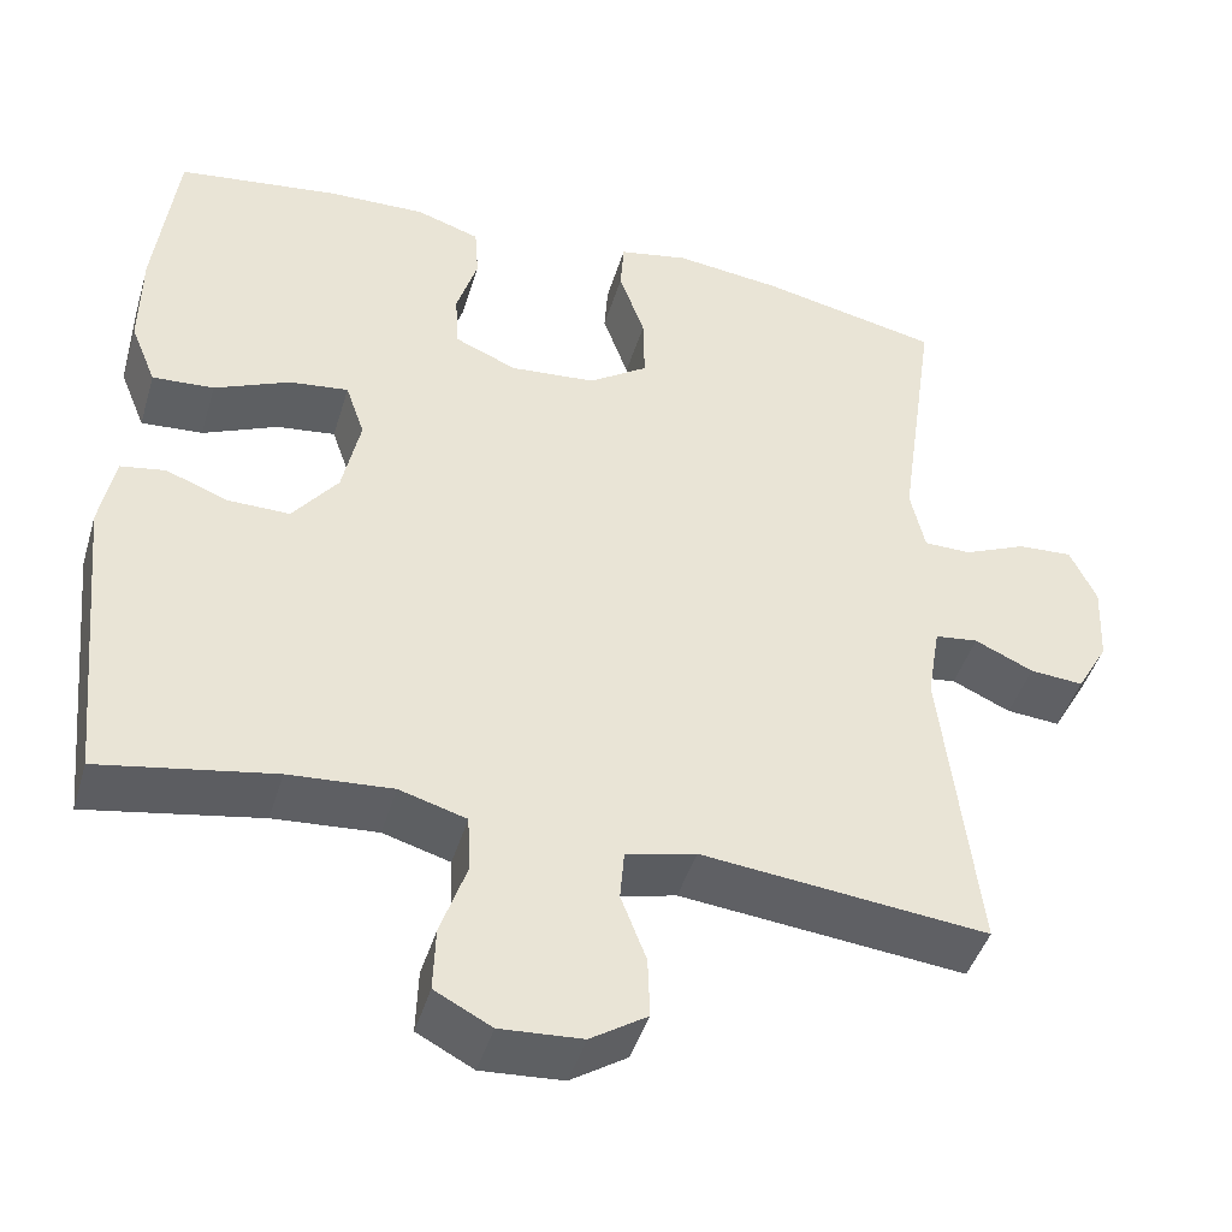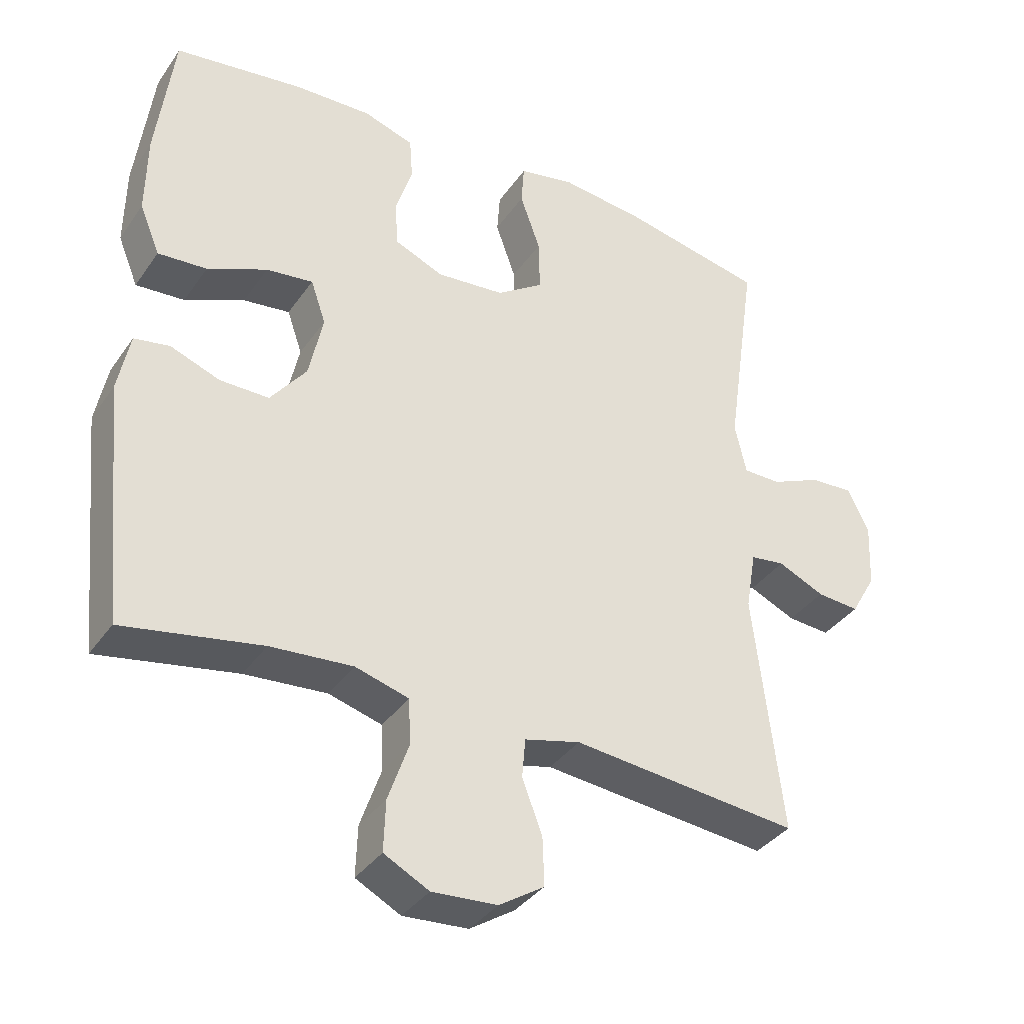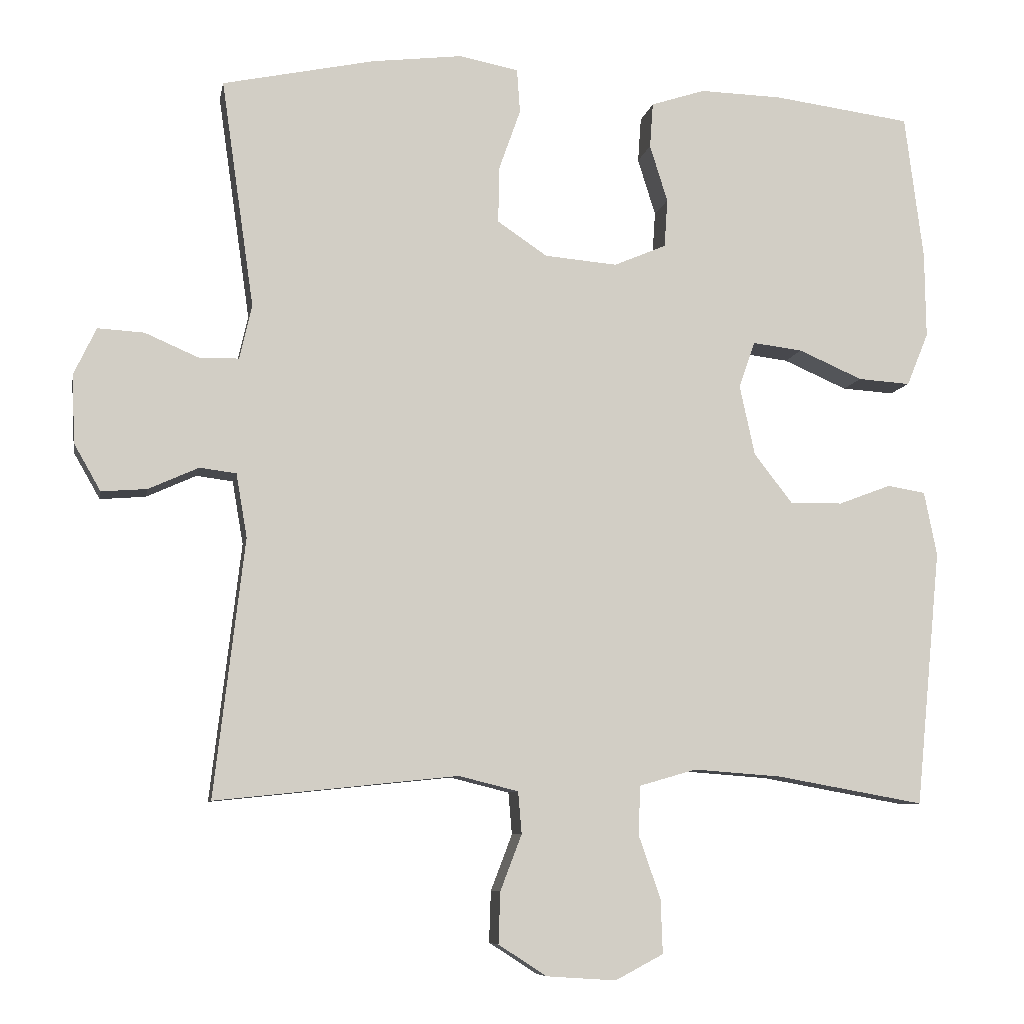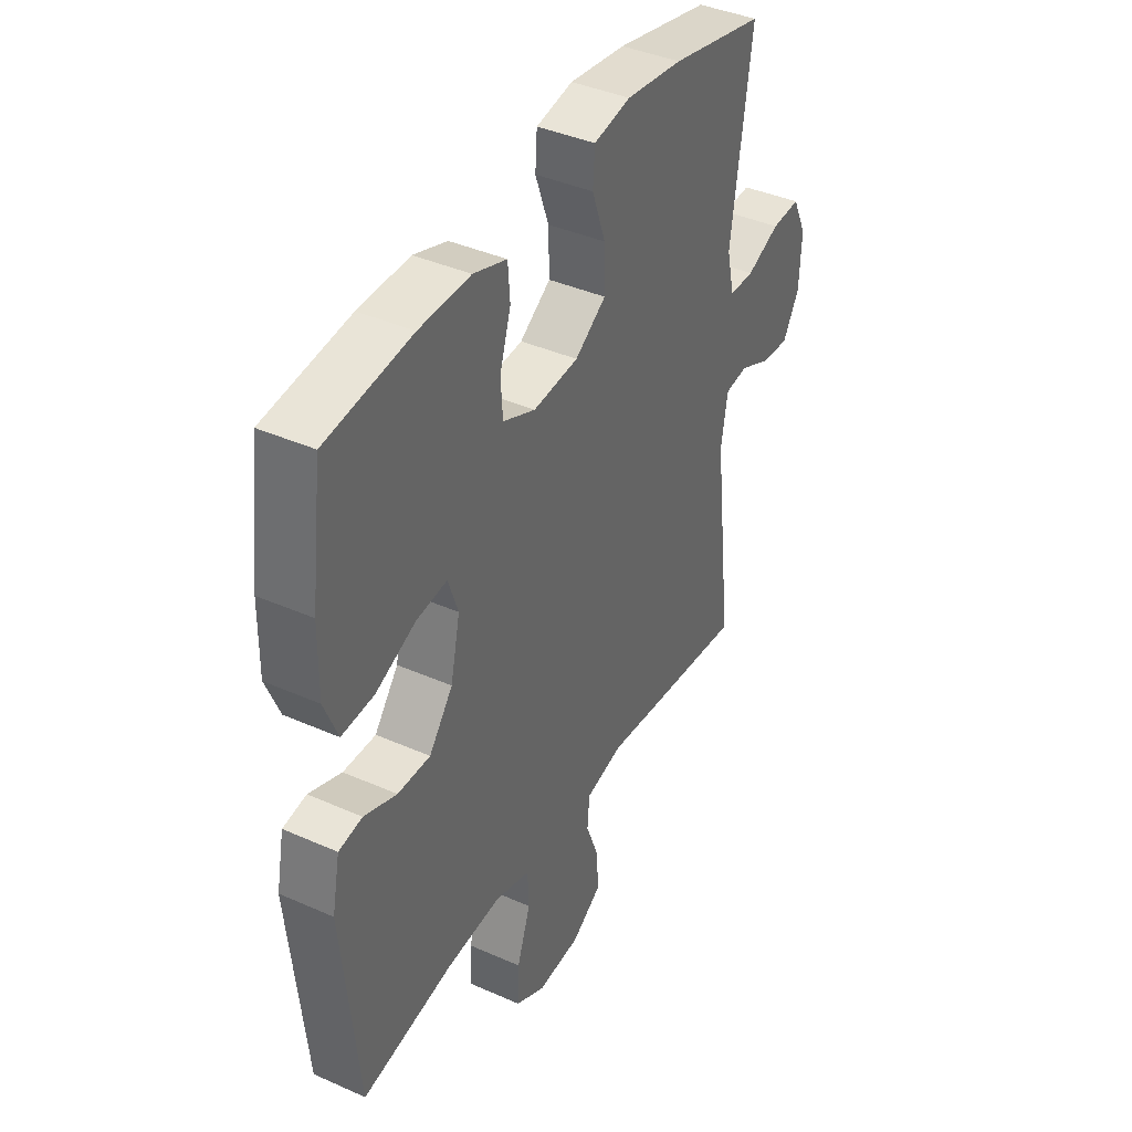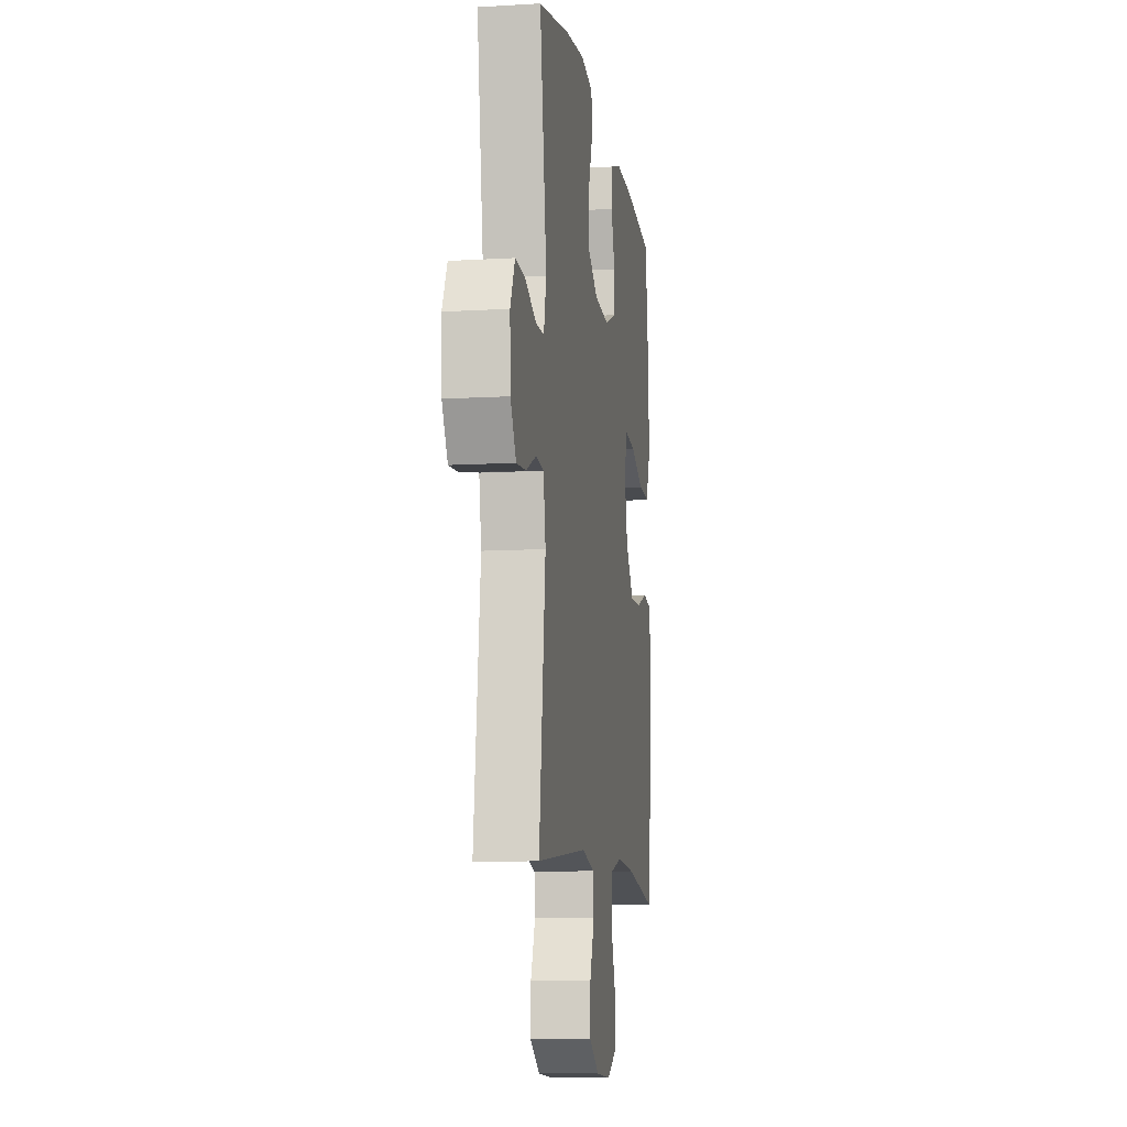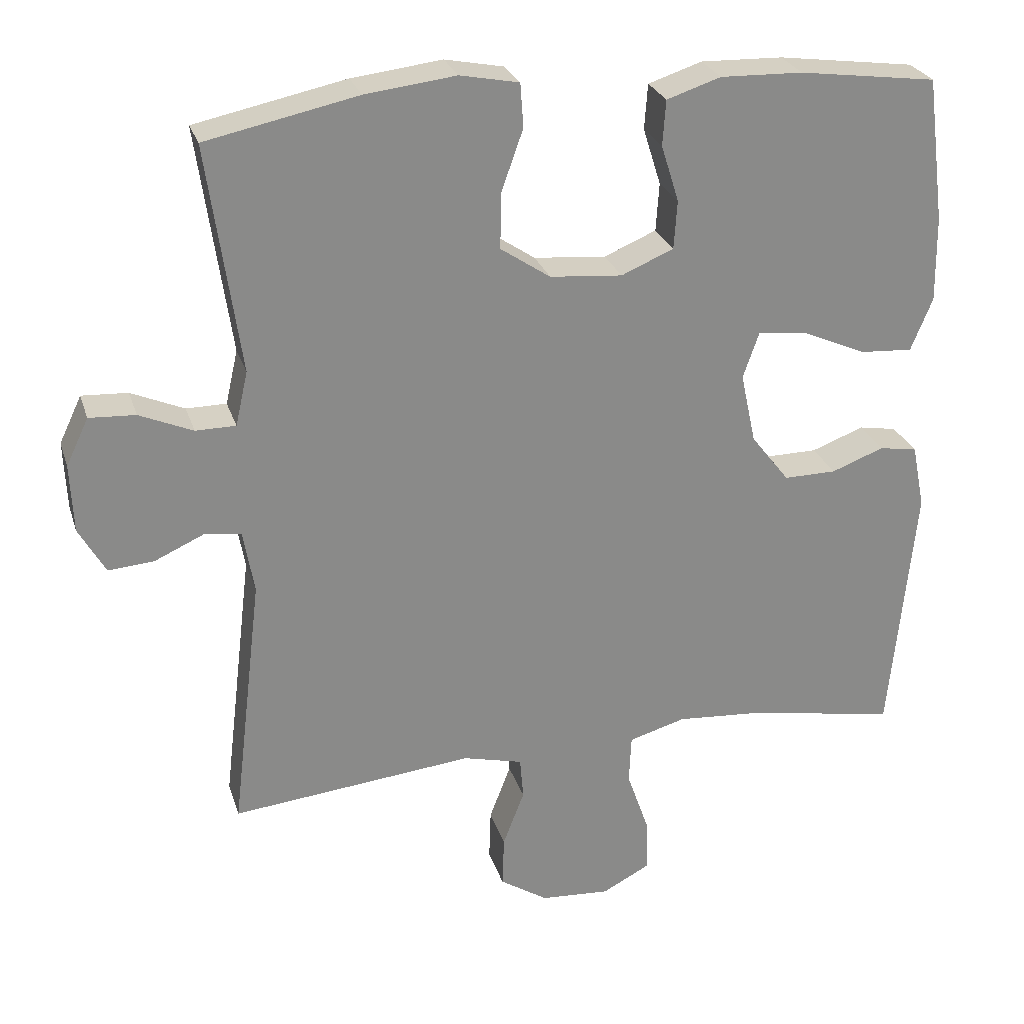
<metadata>
{"format":"obj","ext":"obj","renderer":"f3d","projection":"perspective","resolution":1024,"background":"white","views":[{"elev":-44.3,"azim":163.6,"up":"+Z"},{"elev":-36.3,"azim":149.7,"up":"+Z"},{"elev":-7.9,"azim":-10.4,"up":"+Z"},{"elev":39.9,"azim":118.7,"up":"+Z"},{"elev":-10.0,"azim":-81.2,"up":"+Z"},{"elev":26.5,"azim":-15.9,"up":"+Z"}]}
</metadata>
<code>
o path6834
v -0.4323 0.0375 0.2103
v -0.4495 0.0375 0.1347
v -0.5055 0.0375 0.1342
v -0.5799 0.0375 0.1663
v -0.6444 0.0375 0.1699
v -0.6758 0.0375 0.1041
v -0.6715 0.0375 0.008644
v -0.6345 0.0375 -0.05624
v -0.5709 0.0375 -0.05118
v -0.5015 0.0375 -0.01975
v -0.4506 0.0375 -0.02627
v -0.4354 0.0375 -0.115
v -0.4778 0.0375 -0.4739
v -0.1395 0.0375 -0.4387
v -0.05656 0.0375 -0.4594
v -0.05159 0.0375 -0.518
v -0.08149 0.0375 -0.596
v -0.08393 0.0375 -0.6677
v -0.01694 0.0375 -0.711
v 0.07997 0.0375 -0.7174
v 0.1469 0.0375 -0.6822
v 0.1443 0.0375 -0.6069
v 0.1137 0.0375 -0.5186
v 0.1166 0.0375 -0.4508
v 0.1961 0.0375 -0.4279
v 0.3187 0.0375 -0.4371
v 0.5242 0.0375 -0.4739
v 0.5592 0.0375 -0.1166
v 0.5415 0.0375 -0.02717
v 0.4887 0.0375 -0.01818
v 0.4153 0.0375 -0.04591
v 0.3422 0.0375 -0.04674
v 0.2886 0.0375 0.02208
v 0.2675 0.0375 0.1198
v 0.29 0.0375 0.1847
v 0.3596 0.0375 0.1761
v 0.4485 0.0375 0.1374
v 0.5213 0.0375 0.1326
v 0.5515 0.0375 0.2064
v 0.5499 0.0375 0.3256
v 0.5242 0.0375 0.5278
v 0.3323 0.0375 0.5532
v 0.2175 0.0375 0.5565
v 0.1425 0.0375 0.5318
v 0.1379 0.0375 0.4691
v 0.1628 0.0375 0.3895
v 0.1584 0.0375 0.3223
v 0.08551 0.0375 0.2912
v -0.01561 0.0375 0.3
v -0.0851 0.0375 0.3468
v -0.08355 0.0375 0.4253
v -0.05346 0.0375 0.5102
v -0.05781 0.0375 0.5714
v -0.1402 0.0375 0.5875
v -0.2665 0.0375 0.5723
v -0.4778 0.0375 0.5278
v -0.4323 -0.0375 0.2103
v -0.4495 -0.0375 0.1347
v -0.5055 -0.0375 0.1342
v -0.5799 -0.0375 0.1663
v -0.6444 -0.0375 0.1699
v -0.6758 -0.0375 0.1041
v -0.6715 -0.0375 0.008644
v -0.6345 -0.0375 -0.05624
v -0.5709 -0.0375 -0.05118
v -0.5015 -0.0375 -0.01975
v -0.4506 -0.0375 -0.02627
v -0.4354 -0.0375 -0.115
v -0.4778 -0.0375 -0.4739
v -0.1395 -0.0375 -0.4387
v -0.05656 -0.0375 -0.4594
v -0.05159 -0.0375 -0.518
v -0.08149 -0.0375 -0.596
v -0.08393 -0.0375 -0.6677
v -0.01694 -0.0375 -0.711
v 0.07997 -0.0375 -0.7174
v 0.1469 -0.0375 -0.6822
v 0.1443 -0.0375 -0.6069
v 0.1137 -0.0375 -0.5186
v 0.1166 -0.0375 -0.4508
v 0.1961 -0.0375 -0.4279
v 0.3187 -0.0375 -0.4371
v 0.5242 -0.0375 -0.4739
v 0.5592 -0.0375 -0.1166
v 0.5415 -0.0375 -0.02717
v 0.4887 -0.0375 -0.01818
v 0.4153 -0.0375 -0.04591
v 0.3422 -0.0375 -0.04674
v 0.2886 -0.0375 0.02208
v 0.2675 -0.0375 0.1198
v 0.29 -0.0375 0.1847
v 0.3596 -0.0375 0.1761
v 0.4485 -0.0375 0.1374
v 0.5213 -0.0375 0.1326
v 0.5515 -0.0375 0.2064
v 0.5499 -0.0375 0.3256
v 0.5242 -0.0375 0.5278
v 0.3323 -0.0375 0.5532
v 0.2175 -0.0375 0.5565
v 0.1425 -0.0375 0.5318
v 0.1379 -0.0375 0.4691
v 0.1628 -0.0375 0.3895
v 0.1584 -0.0375 0.3223
v 0.08551 -0.0375 0.2912
v -0.01561 -0.0375 0.3
v -0.0851 -0.0375 0.3468
v -0.08355 -0.0375 0.4253
v -0.05346 -0.0375 0.5102
v -0.05781 -0.0375 0.5714
v -0.1402 -0.0375 0.5875
v -0.2665 -0.0375 0.5723
v -0.4778 -0.0375 0.5278
v -0.05781 0.0375 0.5714
v -0.05781 0.0375 0.5714
v -0.1402 0.0375 0.5875
v -0.2665 0.0375 0.5723
v -0.05346 0.0375 0.5102
v 0.3323 0.0375 0.5532
v 0.2175 0.0375 0.5565
v 0.1425 0.0375 0.5318
v 0.1425 0.0375 0.5318
v 0.5242 0.0375 0.5278
v 0.5242 0.0375 0.5278
v -0.4778 0.0375 0.5278
v -0.4778 0.0375 0.5278
v 0.1379 0.0375 0.4691
v -0.08355 0.0375 0.4253
v 0.1628 0.0375 0.3895
v 0.5499 0.0375 0.3256
v -0.0851 0.0375 0.3468
v 0.1584 0.0375 0.3223
v 0.1584 0.0375 0.3223
v -0.01561 0.0375 0.3
v -0.4323 0.0375 0.2103
v 0.5515 0.0375 0.2064
v 0.08551 0.0375 0.2912
v -0.4495 0.0375 0.1347
v -0.4495 0.0375 0.1347
v 0.5213 0.0375 0.1326
v 0.5213 0.0375 0.1326
v 0.29 0.0375 0.1847
v 0.29 0.0375 0.1847
v 0.3596 0.0375 0.1761
v 0.2675 0.0375 0.1198
v 0.4485 0.0375 0.1374
v -0.5799 0.0375 0.1663
v -0.6444 0.0375 0.1699
v -0.6444 0.0375 0.1699
v -0.6758 0.0375 0.1041
v -0.5055 0.0375 0.1342
v 0.2886 0.0375 0.02208
v -0.6715 0.0375 0.008644
v 0.3422 0.0375 -0.04674
v -0.6345 0.0375 -0.05624
v -0.6345 0.0375 -0.05624
v 0.5415 0.0375 -0.02717
v 0.5415 0.0375 -0.02717
v 0.4887 0.0375 -0.01818
v 0.4153 0.0375 -0.04591
v -0.5015 0.0375 -0.01975
v -0.4506 0.0375 -0.02627
v -0.4506 0.0375 -0.02627
v -0.5709 0.0375 -0.05118
v -0.4354 0.0375 -0.115
v 0.5592 0.0375 -0.1166
v 0.5242 0.0375 -0.4739
v 0.5242 0.0375 -0.4739
v 0.3187 0.0375 -0.4371
v 0.1961 0.0375 -0.4279
v 0.1166 0.0375 -0.4508
v 0.1166 0.0375 -0.4508
v -0.1395 0.0375 -0.4387
v -0.05656 0.0375 -0.4594
v -0.05656 0.0375 -0.4594
v -0.4778 0.0375 -0.4739
v -0.4778 0.0375 -0.4739
v 0.1137 0.0375 -0.5186
v -0.05159 0.0375 -0.518
v -0.08149 0.0375 -0.596
v 0.1443 0.0375 -0.6069
v -0.08393 0.0375 -0.6677
v 0.1469 0.0375 -0.6822
v 0.1469 0.0375 -0.6822
v -0.01694 0.0375 -0.711
v 0.07997 0.0375 -0.7174
v -0.05781 -0.0375 0.5714
v -0.05781 -0.0375 0.5714
v -0.1402 -0.0375 0.5875
v -0.2665 -0.0375 0.5723
v -0.05346 -0.0375 0.5102
v 0.3323 -0.0375 0.5532
v 0.2175 -0.0375 0.5565
v 0.1425 -0.0375 0.5318
v 0.1425 -0.0375 0.5318
v 0.5242 -0.0375 0.5278
v 0.5242 -0.0375 0.5278
v -0.4778 -0.0375 0.5278
v -0.4778 -0.0375 0.5278
v 0.1379 -0.0375 0.4691
v -0.08355 -0.0375 0.4253
v 0.1628 -0.0375 0.3895
v 0.5499 -0.0375 0.3256
v -0.0851 -0.0375 0.3468
v 0.1584 -0.0375 0.3223
v 0.1584 -0.0375 0.3223
v -0.01561 -0.0375 0.3
v -0.4323 -0.0375 0.2103
v 0.5515 -0.0375 0.2064
v 0.08551 -0.0375 0.2912
v -0.4495 -0.0375 0.1347
v -0.4495 -0.0375 0.1347
v 0.5213 -0.0375 0.1326
v 0.5213 -0.0375 0.1326
v 0.29 -0.0375 0.1847
v 0.29 -0.0375 0.1847
v 0.3596 -0.0375 0.1761
v 0.2675 -0.0375 0.1198
v 0.4485 -0.0375 0.1374
v -0.5799 -0.0375 0.1663
v -0.6444 -0.0375 0.1699
v -0.6444 -0.0375 0.1699
v -0.6758 -0.0375 0.1041
v -0.5055 -0.0375 0.1342
v 0.2886 -0.0375 0.02208
v -0.6715 -0.0375 0.008644
v 0.3422 -0.0375 -0.04674
v -0.6345 -0.0375 -0.05624
v -0.6345 -0.0375 -0.05624
v 0.5415 -0.0375 -0.02717
v 0.5415 -0.0375 -0.02717
v 0.4887 -0.0375 -0.01818
v 0.4153 -0.0375 -0.04591
v -0.5015 -0.0375 -0.01975
v -0.4506 -0.0375 -0.02627
v -0.4506 -0.0375 -0.02627
v -0.5709 -0.0375 -0.05118
v -0.4354 -0.0375 -0.115
v 0.5592 -0.0375 -0.1166
v 0.5242 -0.0375 -0.4739
v 0.5242 -0.0375 -0.4739
v 0.3187 -0.0375 -0.4371
v 0.1961 -0.0375 -0.4279
v 0.1166 -0.0375 -0.4508
v 0.1166 -0.0375 -0.4508
v -0.1395 -0.0375 -0.4387
v -0.05656 -0.0375 -0.4594
v -0.05656 -0.0375 -0.4594
v -0.4778 -0.0375 -0.4739
v -0.4778 -0.0375 -0.4739
v 0.1137 -0.0375 -0.5186
v -0.05159 -0.0375 -0.518
v -0.08149 -0.0375 -0.596
v 0.1443 -0.0375 -0.6069
v -0.08393 -0.0375 -0.6677
v 0.1469 -0.0375 -0.6822
v 0.1469 -0.0375 -0.6822
v -0.01694 -0.0375 -0.711
v 0.07997 -0.0375 -0.7174
f 190 188 200
f 257 252 254
f 224 246 243
f 203 210 206
f 246 250 243
f 206 237 224
f 233 223 225
f 224 237 245
f 210 234 206
f 207 203 189
f 246 251 250
f 200 189 203
f 232 238 231
f 201 192 199
f 257 253 252
f 210 203 207
f 231 238 229
f 197 207 189
f 227 236 225
f 192 201 191
f 191 216 202
f 209 206 217
f 238 232 241
f 243 242 224
f 224 242 226
f 186 188 190
f 233 225 236
f 245 237 248
f 204 209 214
f 188 189 200
f 202 216 208
f 253 258 255
f 225 223 222
f 206 234 237
f 208 218 212
f 223 233 210
f 234 210 233
f 191 202 195
f 253 257 258
f 219 222 223
f 216 218 208
f 250 252 253
f 204 214 201
f 241 226 242
f 224 245 246
f 201 216 191
f 199 192 193
f 214 209 217
f 238 241 239
f 250 251 252
f 226 241 232
f 217 206 224
f 201 214 216
f 220 222 219
f 114 54 110 187
f 54 55 111 110
f 52 53 109 108
f 42 43 99 98
f 43 121 194 99
f 123 42 98 196
f 55 125 198 111
f 44 45 101 100
f 51 52 108 107
f 45 46 102 101
f 40 41 97 96
f 50 51 107 106
f 46 132 205 102
f 49 50 106 105
f 56 1 57 112
f 39 40 96 95
f 47 48 104 103
f 48 49 105 104
f 1 138 211 57
f 140 39 95 213
f 142 36 92 215
f 34 35 91 90
f 37 38 94 93
f 36 37 93 92
f 4 148 221 60
f 5 6 62 61
f 3 4 60 59
f 2 3 59 58
f 33 34 90 89
f 6 7 63 62
f 32 33 89 88
f 7 155 228 63
f 157 30 86 230
f 30 31 87 86
f 10 162 235 66
f 9 10 66 65
f 8 9 65 64
f 11 12 68 67
f 28 29 85 84
f 31 32 88 87
f 167 28 84 240
f 26 27 83 82
f 25 26 82 81
f 171 25 81 244
f 14 174 247 70
f 176 14 70 249
f 12 13 69 68
f 23 24 80 79
f 15 16 72 71
f 16 17 73 72
f 22 23 79 78
f 17 18 74 73
f 183 22 78 256
f 18 19 75 74
f 20 21 77 76
f 19 20 76 75
f 117 127 115
f 184 181 179
f 151 170 173
f 130 133 137
f 173 170 177
f 133 151 164
f 160 152 150
f 151 172 164
f 137 133 161
f 134 116 130
f 173 177 178
f 127 130 116
f 159 158 165
f 128 126 119
f 184 179 180
f 137 134 130
f 158 156 165
f 124 116 134
f 154 152 163
f 119 118 128
f 118 129 143
f 136 144 133
f 165 168 159
f 170 151 169
f 151 153 169
f 113 117 115
f 160 163 152
f 172 175 164
f 131 141 136
f 115 127 116
f 129 135 143
f 180 182 185
f 152 149 150
f 133 164 161
f 135 139 145
f 150 137 160
f 161 160 137
f 118 122 129
f 180 185 184
f 146 150 149
f 143 135 145
f 177 180 179
f 131 128 141
f 168 169 153
f 151 173 172
f 128 118 143
f 126 120 119
f 141 144 136
f 165 166 168
f 177 179 178
f 153 159 168
f 144 151 133
f 128 143 141
f 147 146 149

</code>
